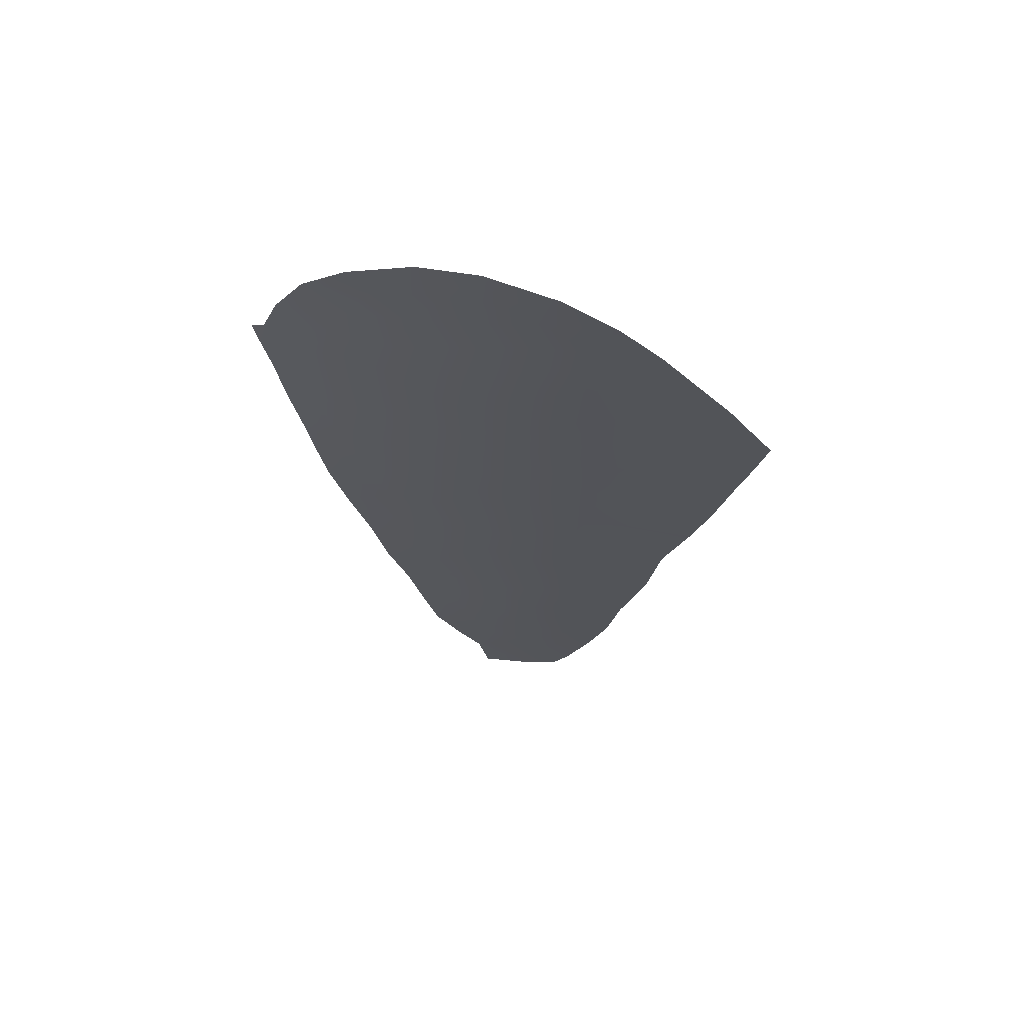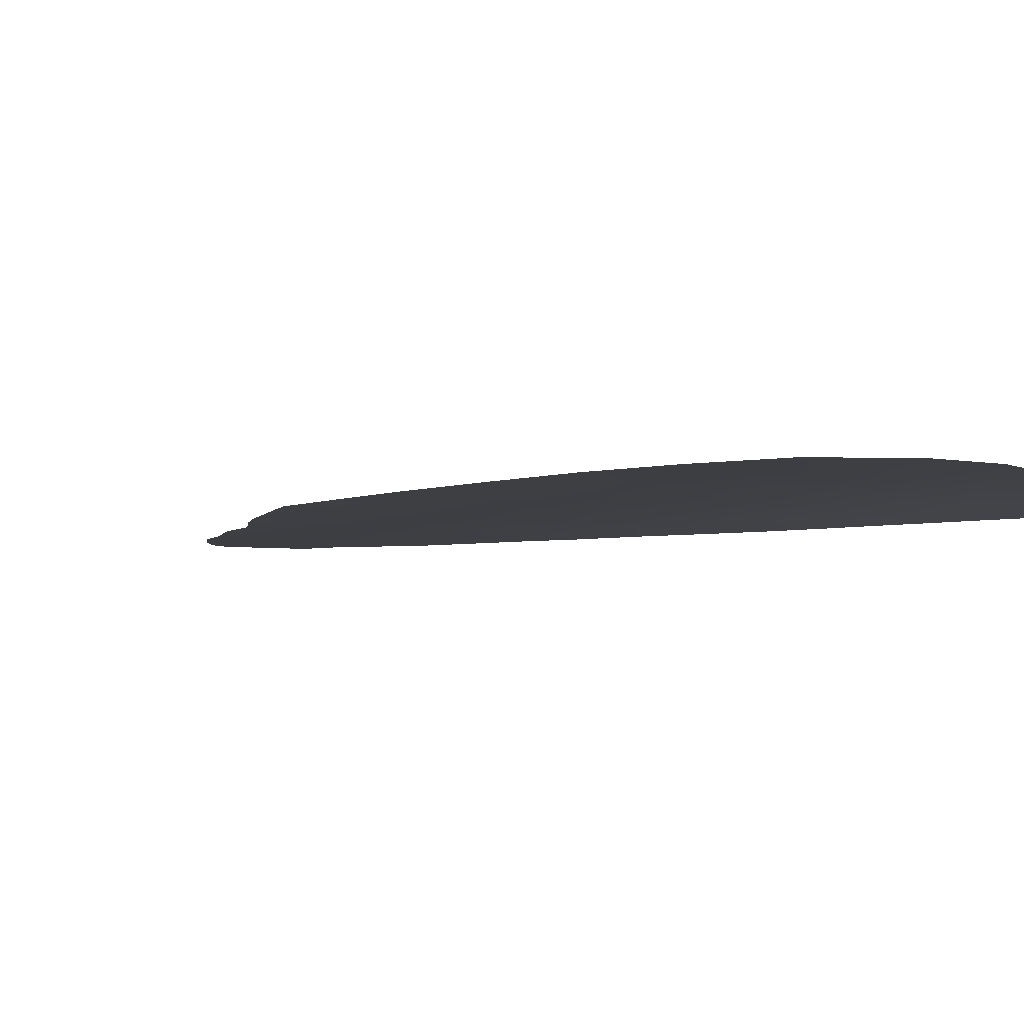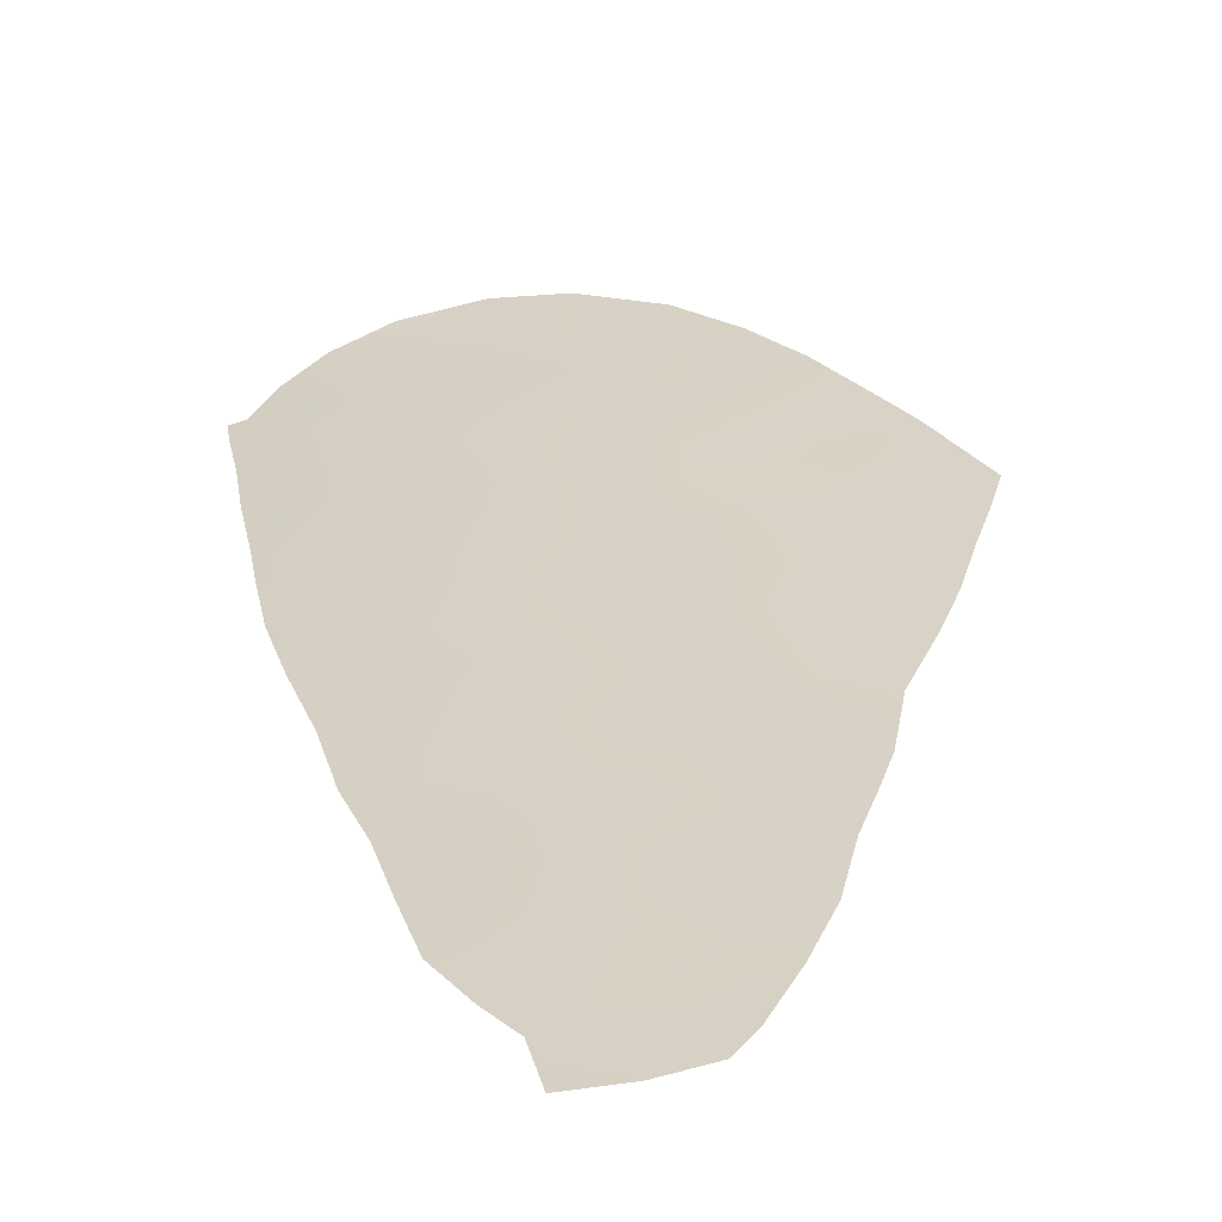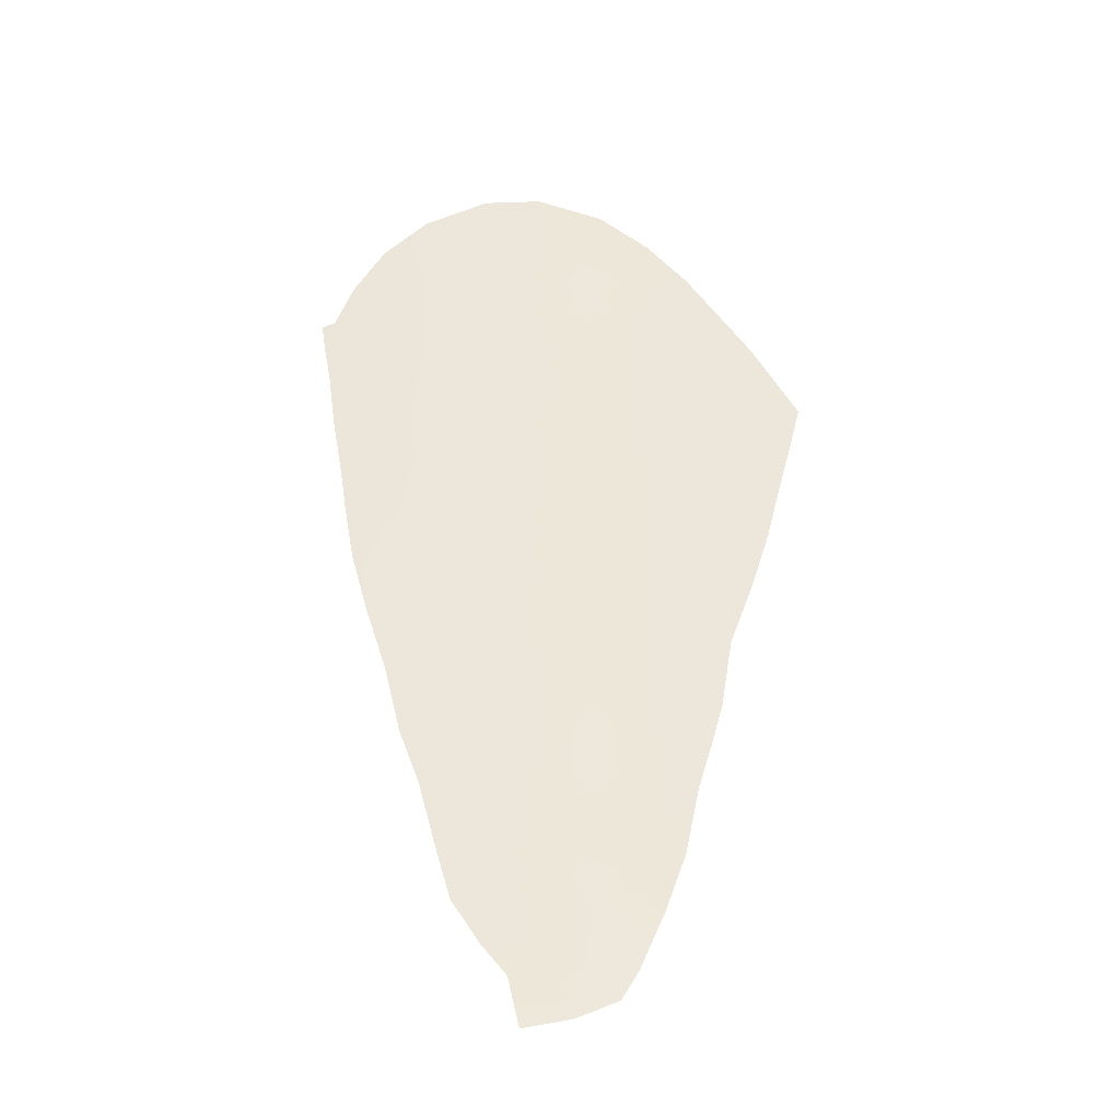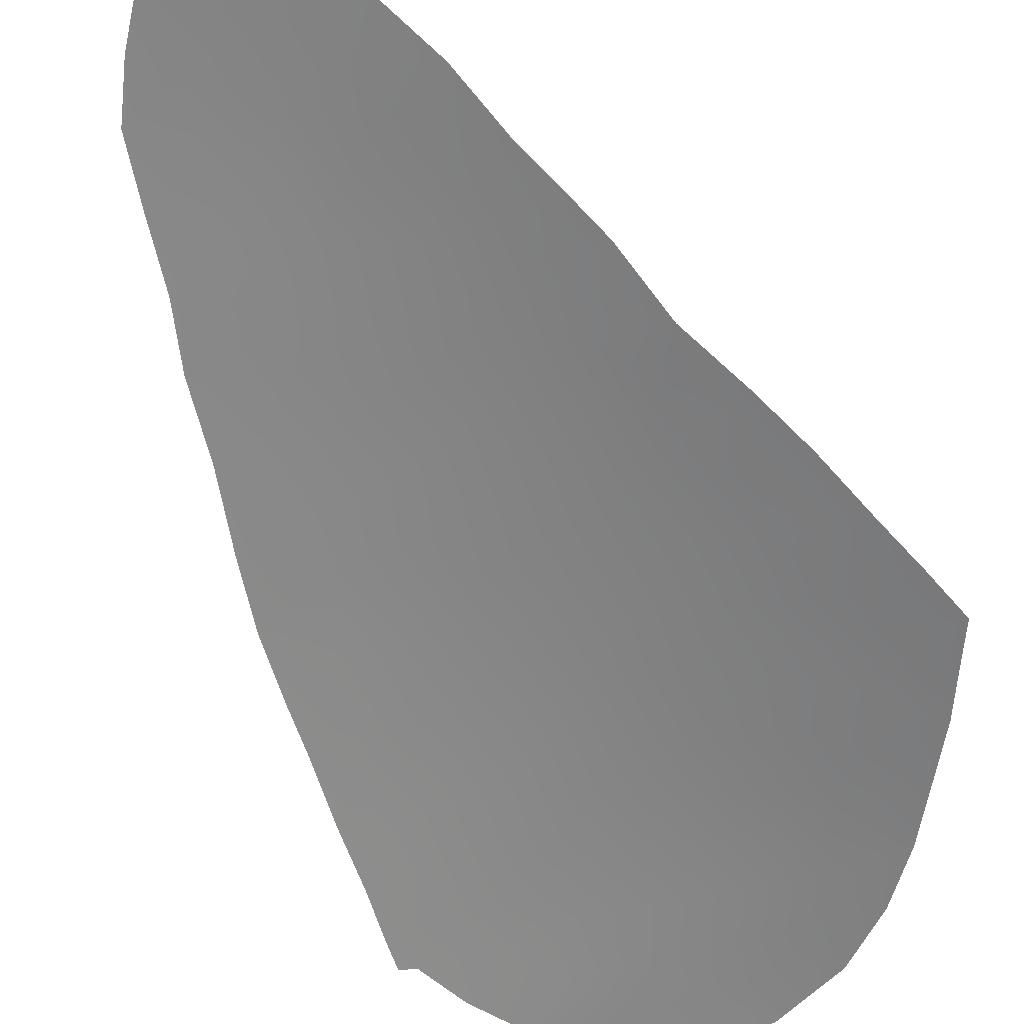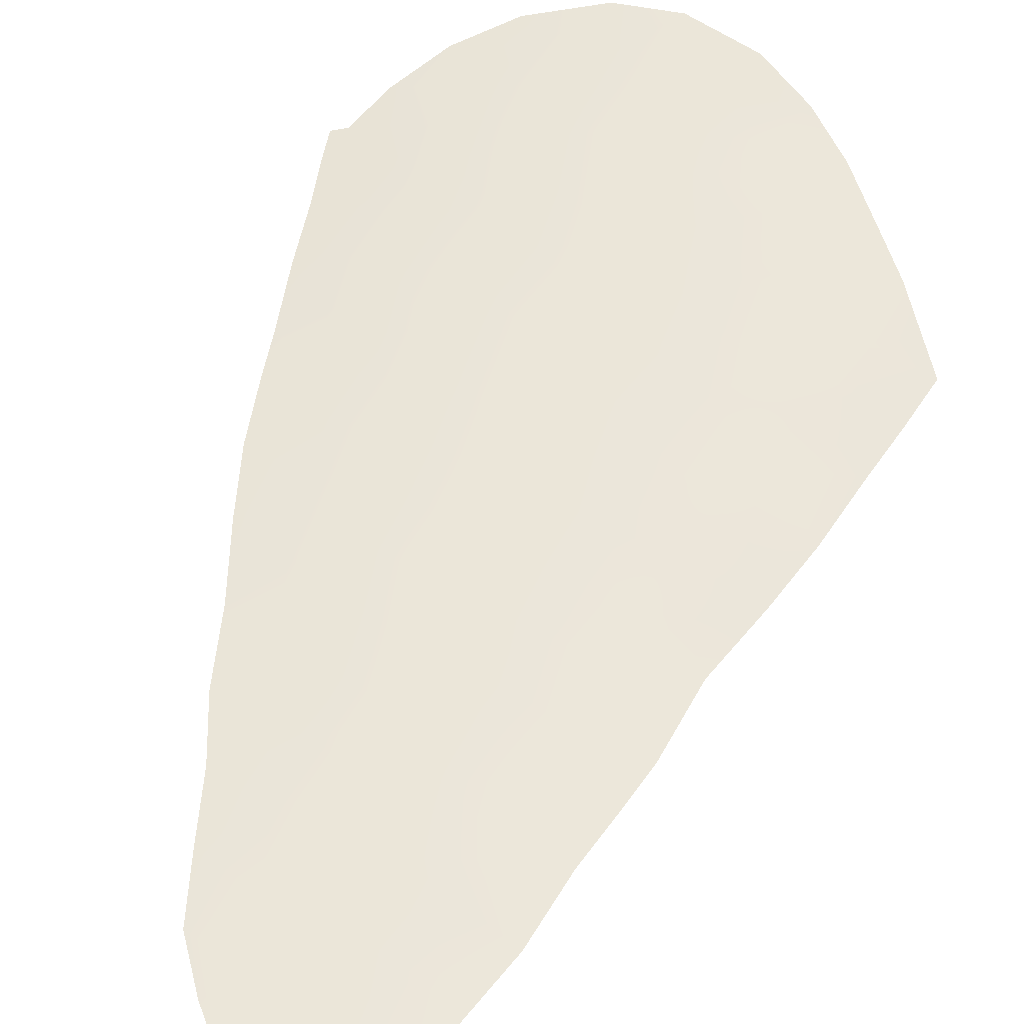
<metadata>
{"format":"obj","ext":"obj","renderer":"f3d","projection":"perspective","resolution":1024,"background":"white","views":[{"elev":65.4,"azim":10.3,"up":"+Y"},{"elev":-2.6,"azim":155.2,"up":"+Z"},{"elev":25.9,"azim":-0.4,"up":"+Z"},{"elev":-37.4,"azim":-4.3,"up":"+Y"},{"elev":-62.3,"azim":27.1,"up":"+Z"},{"elev":54.5,"azim":18.8,"up":"+Z"}]}
</metadata>
<code>
v 2.491 24.39 0.3673
v 4.115 15.27 0.1144
v -1.763 16.57 0.1669
v -2.685 23.58 0.3007
v 2.363 34.52 0.6299
v 6.398 25.82 0.2129
v -2.456 18.5 0.1967
v 1.126 35.68 0.6606
v -1.509 25.76 0.4003
v -4.86 28.69 0.2695
v 2.908 9.598 0.05255
v -0.8306 6.482 0
v -0.4437 4.745 0
v -1.3 28.26 0.4549
v 2.367 26.27 0.4168
v 0.4775 27.24 0.462
v -4.464 32.74 0.3872
v -2.941 31.69 0.4653
v -1.037 34.92 0.6139
v -6.533 29.01 0.118
v 0.6406 19.65 0.2855
v 1.953 21.13 0.3079
v 4.435 29.45 0.4258
v -1.296 32.74 0.5737
v -7.079 26.03 0.001461
v 0.6969 25.1 0.4148
v 5.863 15.25 0
v -1.271 30.52 0.5049
v 4.107 8.869 0
v 2.65 5.779 0
v 5.161 17.18 0.08916
v -4.102 19.43 0.1127
v -7.763 33.36 0.05916
v -6.057 36.95 0.3228
v -0.1018 39.87 0.7421
v -8.219 33.14 0
v 8.091 32.81 0.2344
v 9.052 31.22 0.1003
v 9.735 30.1 0
v 2.34 39.07 0.7293
v -7.144 35.06 0.1749
v 4.383 24.76 0.3084
v 0.464 38.32 0.7144
v 0.7926 10.24 0.1023
v 0.2103 13.85 0.1635
v -4.533 26.62 0.2536
v 4.413 31.47 0.4704
v -2.204 39.67 0.6788
v 0.05559 16.03 0.2006
v -5.613 34 0.3212
v -0.2634 36.8 0.6638
v -2.662 9.042 0
v -4.476 38.49 0.5393
v 3.278 22.7 0.3046
v 5.164 22.37 0.2076
v 5.654 20.67 0.1249
v -3.611 37.58 0.5489
v 4.445 33.9 0.5419
v 4.356 27.36 0.3732
v -5.105 17.66 0.003381
v -4.051 21.7 0.1787
v -5.873 20.11 0.002025
v -4.753 35.73 0.4227
v -1.397 38.11 0.6735
v -2.45 36.26 0.5795
v -3.244 11.1 0
v -3.201 34.09 0.5022
v -6.479 22.36 0.00056
v 2.634 7.801 0.02755
v -1.669 7.512 0
v -8.068 32.11 0
v 2.405 32.6 0.5882
v 3.152 11.66 0.08286
v -6.003 27.23 0.1352
v 0.5795 33.74 0.6271
v 4.851 11.03 0
v 0.1829 11.8 0.1217
v 3.292 36.06 0.6228
v 6.424 23.7 0.1581
v 0.563 31.61 0.5754
v 8.229 24.04 0.000662
v -1.913 12.65 0.089
v -7.776 30.49 0
v -4.524 15.22 0.000923
v -3.559 17.2 0.09569
v -3.803 13.24 0
v -3.067 14.9 0.07037
v -7.495 28.42 0.002551
v -1.28 10.37 0.07342
v 8.822 26.47 0.000313
v 6.909 34.43 0.3737
v -5.544 25.43 0.1389
v -6.862 24.56 0.000366
v 6.759 27.86 0.2329
v 9.306 28.3 0.000209
v 7.845 28.82 0.1611
v 6.685 19.36 0
v -0.7062 23.56 0.3621
v 0.02526 21.64 0.3183
v -1.809 21.88 0.2897
v -2.965 29.49 0.4087
v -4.584 30.9 0.3296
v 6.514 31.05 0.3232
v 1.902 14.66 0.181
v 5.332 13.42 0
v 3.693 13.11 0.102
v 7.818 30.54 0.2047
v 6.096 32.63 0.3903
v 0.5121 29.42 0.5185
v 2.46 30.44 0.5299
v 2.362 28.4 0.465
v 7.558 21.86 0.001985
v 5.64 36.15 0.5101
v 4.165 37.72 0.6238
v 3.233 6.79 0
v 1.213 5.121 0
v 6.267 16.75 0
v 4.545 18.94 0.1626
v 1.506 12.32 0.1393
v 3.354 17.16 0.1819
v -1.602 14.66 0.1283
v 3.989 20.74 0.2284
v 2.616 19.16 0.2512
v 1.371 17.59 0.2393
v -0.574 18.15 0.2458
v 1.27 23.08 0.3601
v -1.181 20.08 0.2687
v -2.8 20.33 0.2102
v 1.844 37.36 0.6848
v -3.636 25.21 0.2763
v 1.212 8.026 0.05556
v -6.347 30.58 0.1632
v -6.135 32.32 0.2274
v -4.826 23.69 0.1693
v -3.084 27.24 0.3662
v 1.655 6.55 0.02396
v -0.5373 8.415 0.05355
v 5.947 29.25 0.3342
v 2.133 16.05 0.193
f 1 26 15
f 115 69 29
f 75 5 72
f 5 78 58
f 126 1 54
f 110 72 47
f 83 132 20
f 86 87 121
f 80 24 75
f 20 74 88
f 98 26 126
f 101 102 18
f 109 80 110
f 109 14 28
f 30 116 136
f 65 63 57
f 85 3 87
f 125 124 49
f 118 120 123
f 10 101 135
f 79 42 6
f 52 89 137
f 43 64 35
f 64 48 35
f 45 121 49
f 49 121 3
f 50 33 41
f 8 51 129
f 52 66 89
f 12 70 137
f 57 53 48
f 15 42 1
f 55 54 42
f 63 34 57
f 53 57 34
f 112 56 55
f 55 42 79
f 15 111 59
f 8 19 51
f 60 62 32
f 62 68 61
f 50 63 67
f 64 57 48
f 51 65 64
f 64 65 57
f 19 65 51
f 51 64 43
f 51 43 129
f 66 86 82
f 50 67 17
f 68 134 61
f 68 93 134
f 111 15 16
f 26 16 15
f 33 71 36
f 33 133 71
f 67 18 17
f 10 46 74
f 75 19 8
f 76 29 11
f 15 59 42
f 42 59 6
f 11 69 131
f 75 8 5
f 5 8 78
f 58 78 113
f 7 3 85
f 79 112 55
f 65 19 67
f 81 112 79
f 22 126 54
f 110 80 72
f 47 72 58
f 45 82 121
f 83 71 132
f 102 17 18
f 50 17 133
f 84 60 85
f 86 84 87
f 82 86 121
f 19 24 67
f 24 18 67
f 28 18 24
f 75 24 19
f 28 24 80
f 80 75 72
f 20 10 74
f 88 74 25
f 88 83 20
f 25 74 92
f 92 74 46
f 77 89 82
f 73 11 44
f 81 79 6
f 90 81 6
f 91 37 108
f 92 46 130
f 93 25 92
f 116 12 136
f 39 95 96
f 95 90 96
f 97 117 31
f 26 9 16
f 99 98 126
f 98 9 26
f 126 26 1
f 28 14 101
f 101 14 135
f 28 101 18
f 101 10 102
f 102 10 132
f 23 103 138
f 105 76 106
f 2 27 105
f 105 106 2
f 23 138 59
f 94 6 59
f 90 6 94
f 39 96 107
f 38 107 37
f 107 38 39
f 103 47 108
f 40 43 35
f 16 109 111
f 16 9 14
f 109 16 14
f 111 109 110
f 80 109 28
f 112 97 56
f 113 91 58
f 114 113 78
f 40 114 129
f 104 139 2
f 116 13 12
f 117 27 31
f 2 120 31
f 97 118 56
f 127 128 100
f 65 67 63
f 73 119 106
f 47 23 110
f 110 23 111
f 23 59 111
f 87 3 121
f 84 85 87
f 41 63 50
f 63 41 34
f 100 99 127
f 122 118 123
f 54 55 122
f 55 56 122
f 124 125 21
f 21 123 124
f 108 47 58
f 91 108 58
f 7 125 3
f 3 125 49
f 118 31 120
f 21 125 127
f 127 125 7
f 4 98 100
f 100 98 99
f 78 8 129
f 78 129 114
f 32 128 7
f 99 21 127
f 46 10 135
f 49 124 139
f 22 99 126
f 128 127 7
f 54 122 22
f 22 21 99
f 122 123 22
f 115 30 136
f 128 32 61
f 21 22 123
f 5 58 72
f 14 9 135
f 129 43 40
f 71 133 132
f 9 98 4
f 50 133 33
f 132 10 20
f 94 138 96
f 42 54 1
f 134 93 92
f 76 11 73
f 132 133 102
f 133 17 102
f 92 130 134
f 31 118 97
f 89 66 82
f 2 31 27
f 134 4 61
f 134 130 4
f 9 4 130
f 106 119 104
f 124 123 120
f 128 61 100
f 104 45 49
f 46 135 130
f 106 104 2
f 100 61 4
f 135 9 130
f 56 118 122
f 32 62 61
f 69 11 29
f 44 77 119
f 131 44 11
f 115 136 69
f 137 44 131
f 89 77 44
f 136 12 131
f 136 131 69
f 52 137 70
f 119 73 44
f 103 108 37
f 12 137 131
f 90 94 96
f 107 103 37
f 85 60 32
f 104 119 45
f 77 82 45
f 85 32 7
f 119 77 45
f 44 137 89
f 47 103 23
f 106 76 73
f 138 94 59
f 139 120 2
f 49 139 104
f 103 107 138
f 96 138 107
f 120 139 124

</code>
